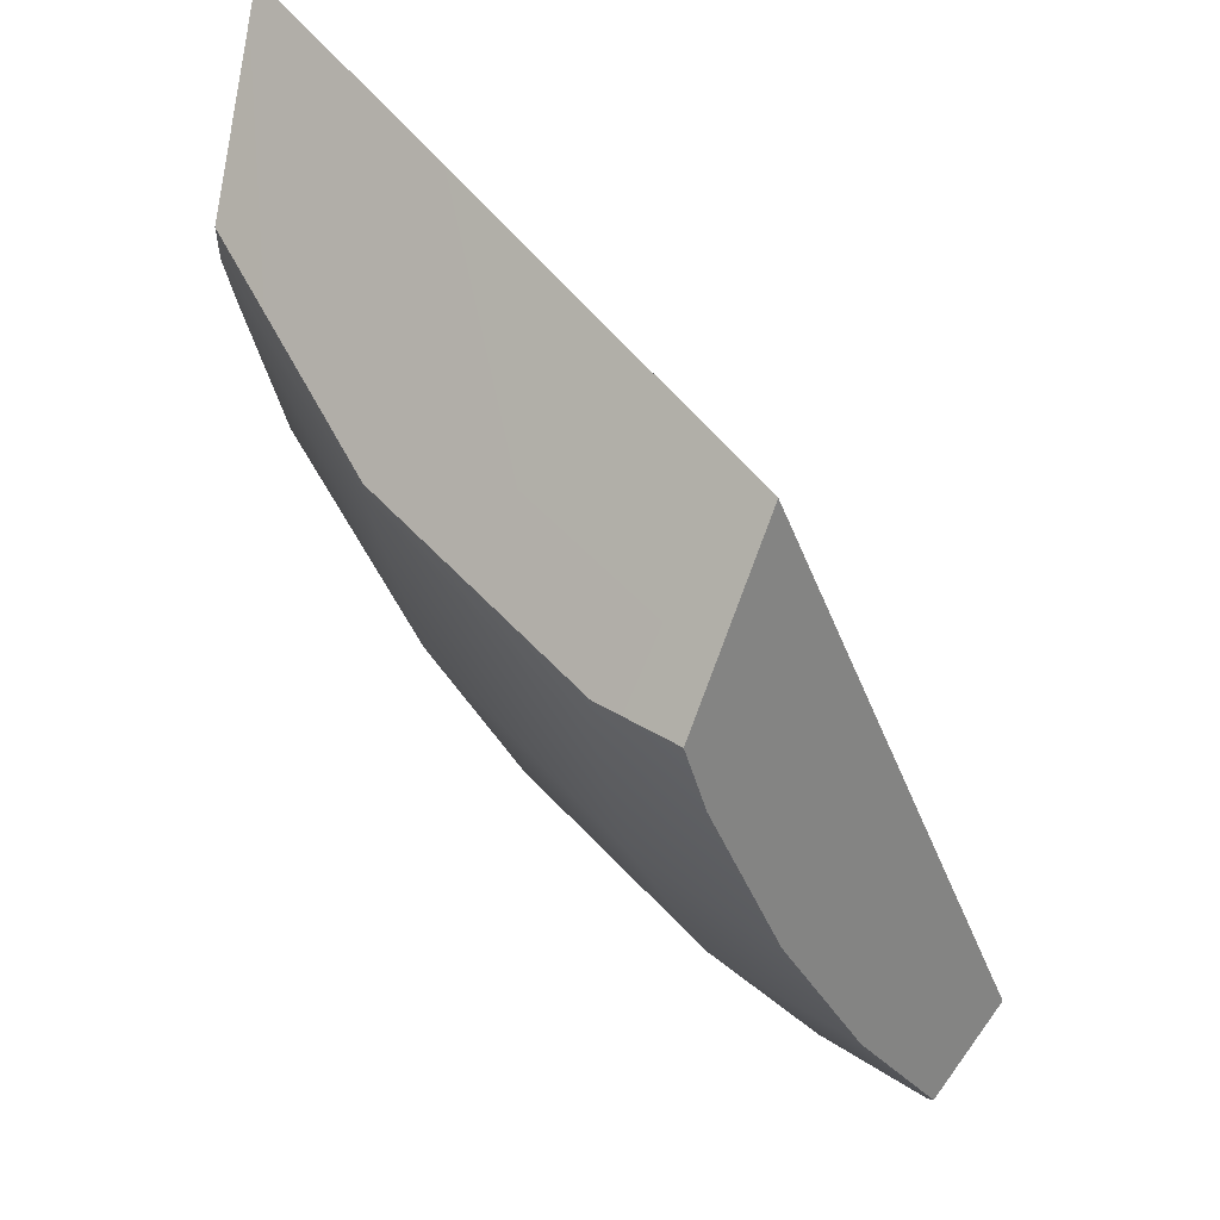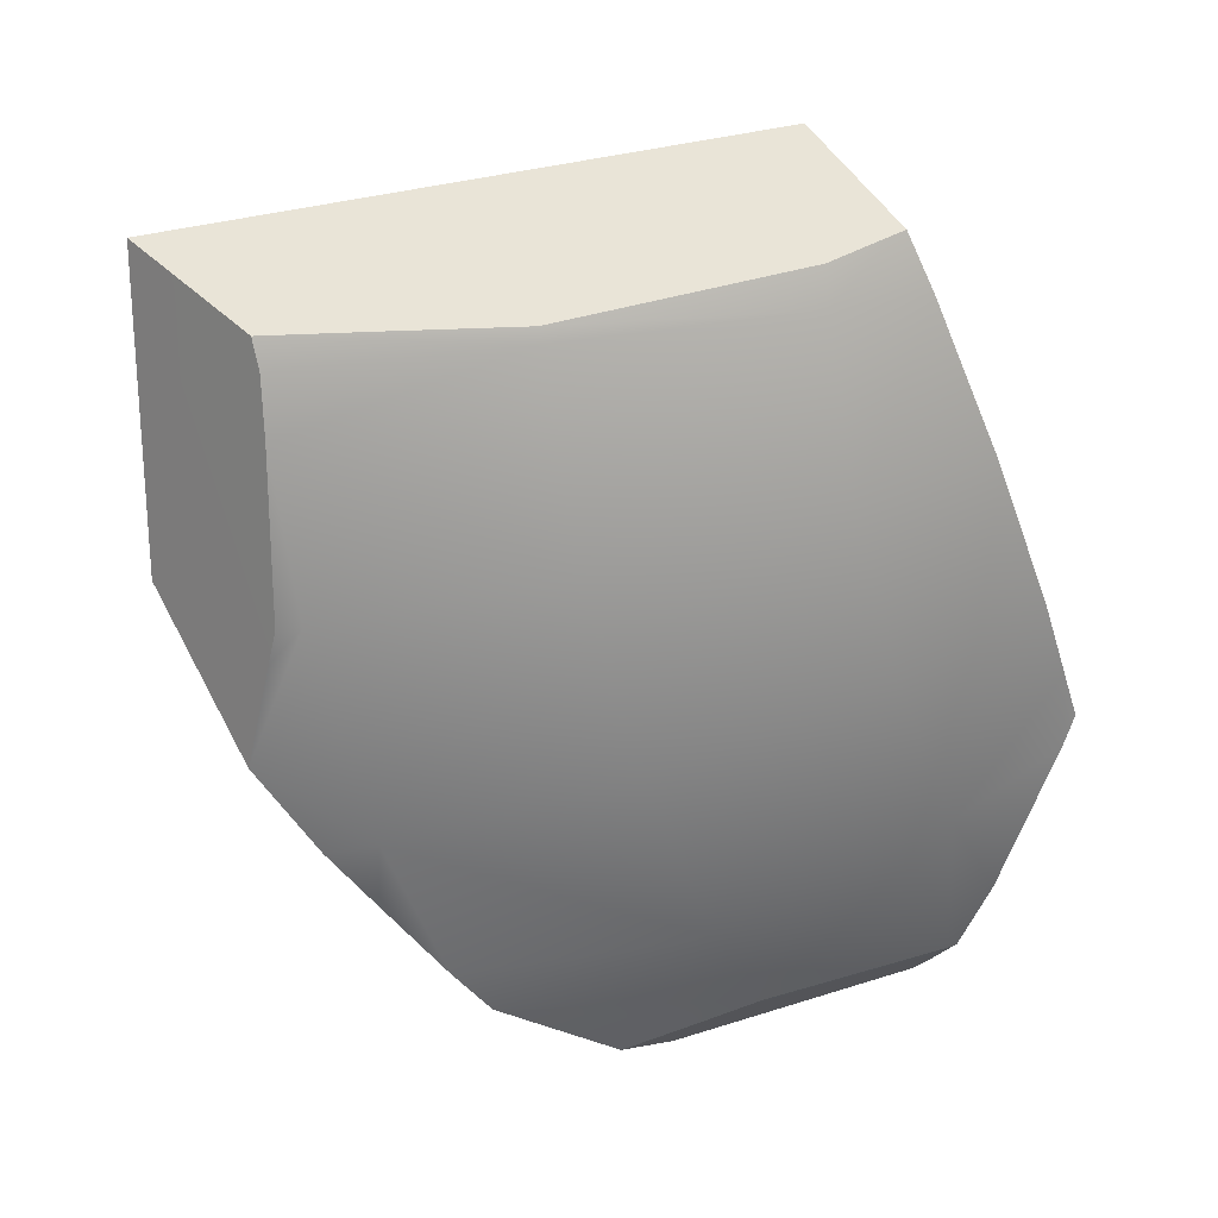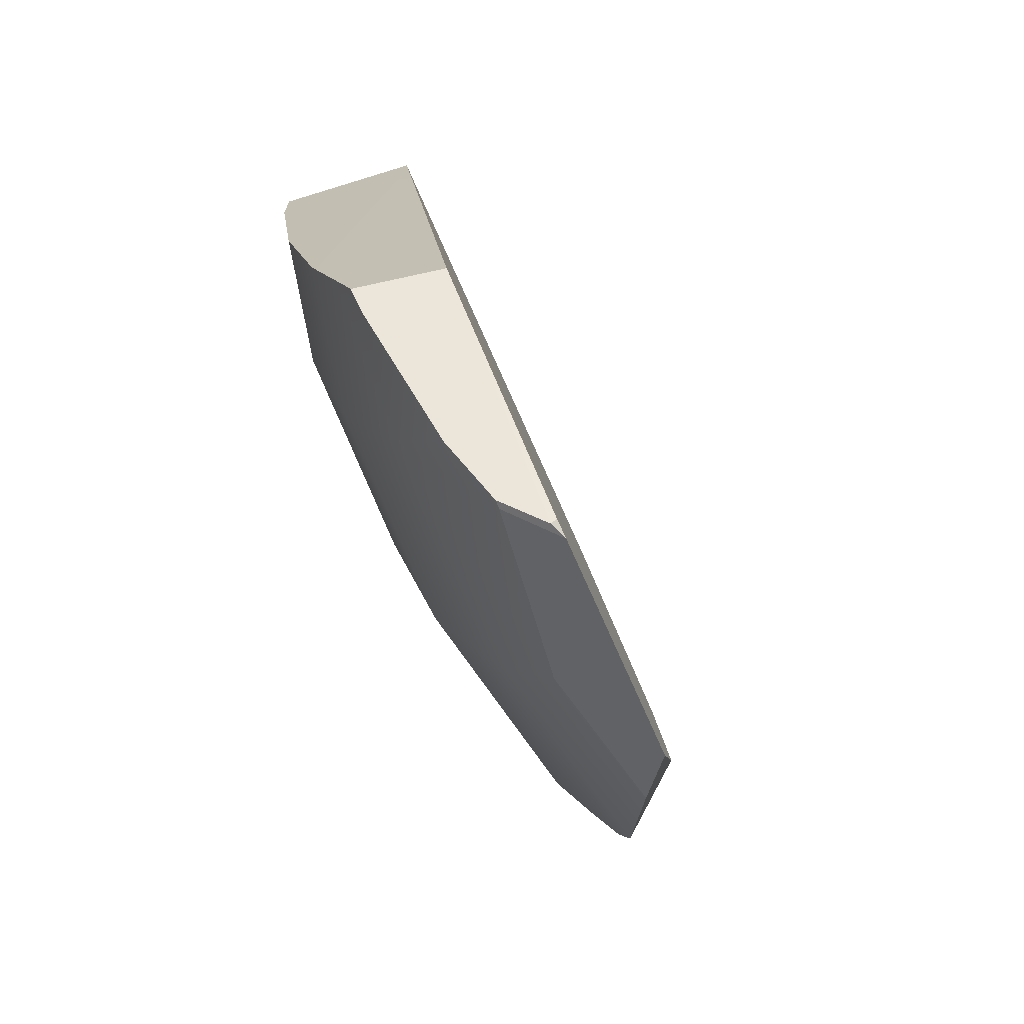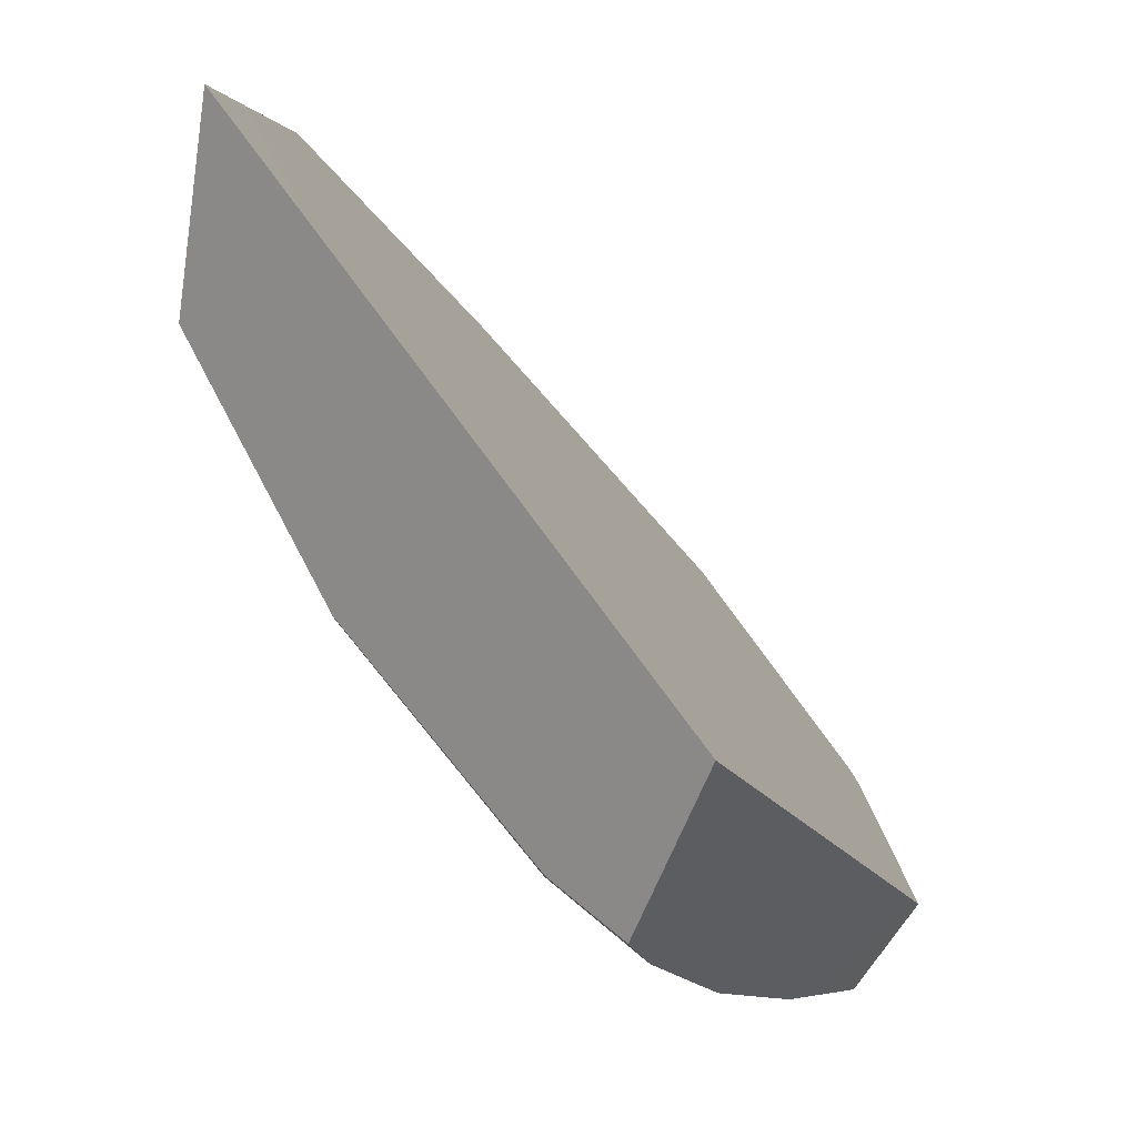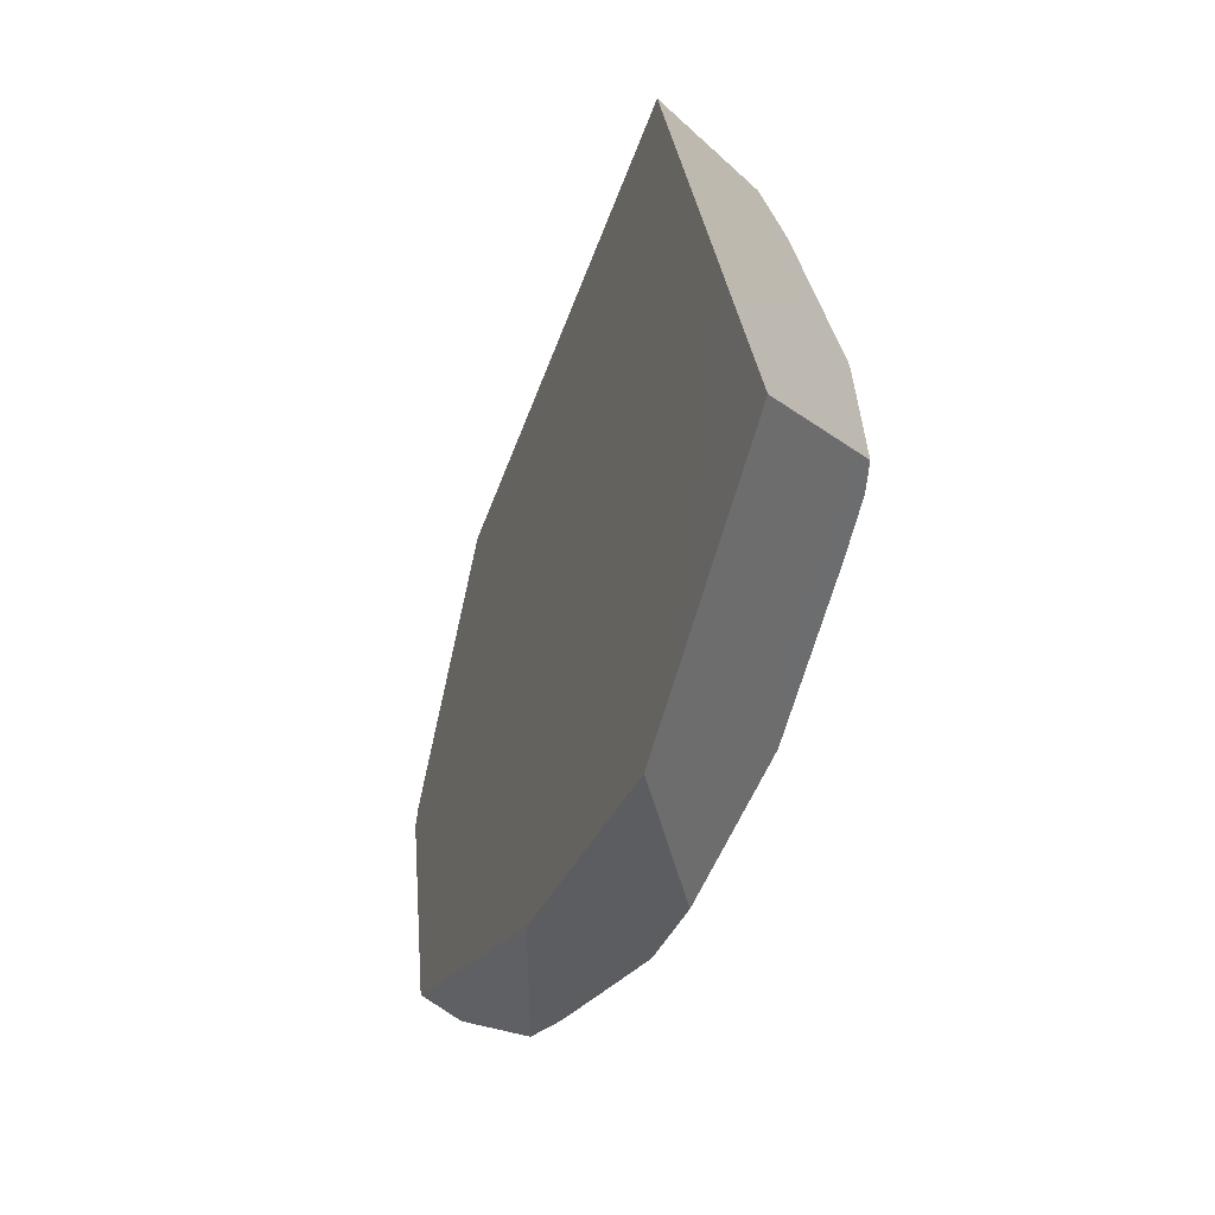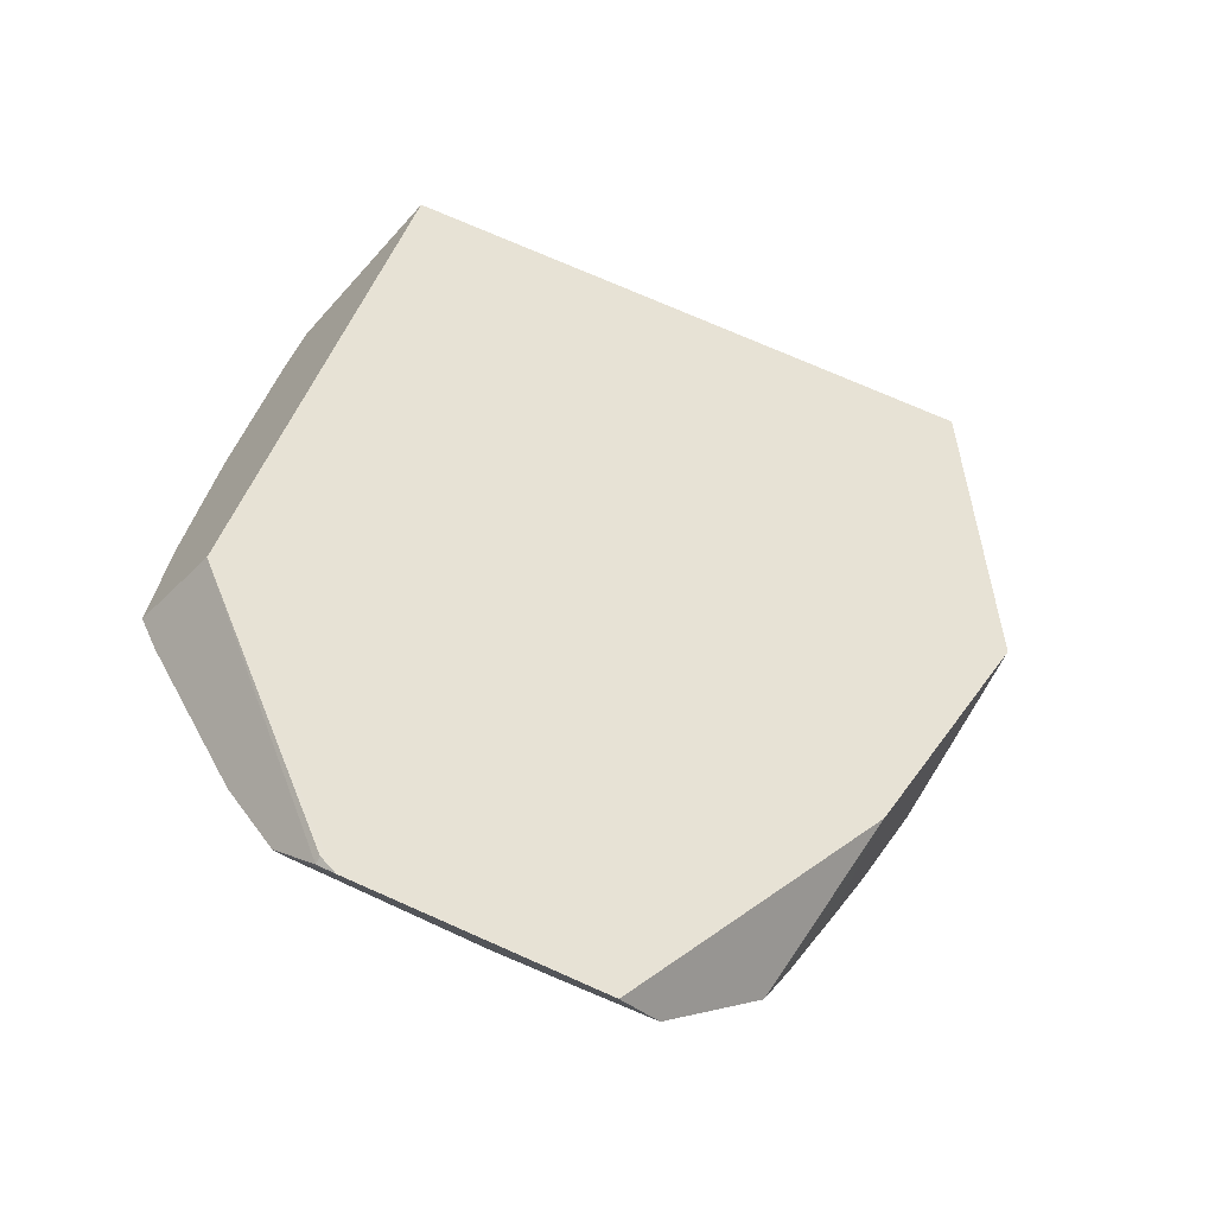
<metadata>
{"format":"obj","ext":"obj","renderer":"f3d","projection":"perspective","resolution":1024,"background":"white","views":[{"elev":-31.6,"azim":172.0,"up":"+Z"},{"elev":1.8,"azim":123.3,"up":"+Y"},{"elev":-43.5,"azim":-123.1,"up":"+Y"},{"elev":-6.3,"azim":172.8,"up":"+Z"},{"elev":21.3,"azim":28.9,"up":"+Y"},{"elev":-25.5,"azim":-78.8,"up":"+Y"}]}
</metadata>
<code>
g Sphere_cell.089
v -0.2467 -0.2324 -0.08447
v -0.2409 -0.01093 -0.1708
v -0.2495 -0.2281 -0.08104
v -0.2495 -0.2281 -0.08104
v -0.246 -0.2394 -0.07107
v -0.2467 -0.2324 -0.08447
v -0.2001 -0.03141 -0.2286
v -0.1765 0.0003027 -0.2301
v -0.2409 -0.01093 -0.1708
v -0.03126 0.3925 -0.09361
v -0.1389 0.05064 -0.2325
v -0.07406 0.1531 -0.2251
v -0.01472 0.2649 -0.205
v 0.004374 0.3086 -0.1929
v -0.2409 -0.01093 -0.1708
v -0.2467 -0.2324 -0.08447
v -0.2293 -0.2139 -0.1187
v -0.2172 -0.1658 -0.1547
v -0.202 -0.05523 -0.2173
v -0.2001 -0.03141 -0.2286
v -0.2256 -0.2166 -0.1133
v -0.2293 -0.2139 -0.1187
v -0.2467 -0.2324 -0.08447
v -0.246 -0.2394 -0.07107
v 0.004374 0.3086 -0.1929
v 0.01021 0.3054 -0.1879
v -0.03126 0.3925 -0.09361
v 0.04849 0.2842 -0.1547
v 0.1686 0.2409 -0.003188
v 0.247 0.3098 0.293
v 0.2221 0.2379 0.0974
v 0.2598 0.2356 0.1685
v -0.2409 -0.01093 -0.1708
v -0.246 -0.2394 -0.07107
v -0.2495 -0.2281 -0.08104
v -0.03126 0.3925 -0.09361
v 0.1855 0.06792 0.3281
v 0.247 0.3098 0.293
v -0.1431 -0.2964 0.08444
v 0.04682 -0.1154 0.2388
v -0.09456 -0.2977 0.102
v -0.246 -0.2394 -0.07107
v -0.1431 -0.2964 0.08444
v -0.1144 -0.2735 0.04307
v -0.2256 -0.2166 -0.1133
v -0.1295 -0.254 -0.003188
v 0.04682 -0.1154 0.2388
v 2.023e-05 -0.2573 0.1561
v -0.09456 -0.2977 0.102
v -0.1431 -0.2964 0.08444
v 0.2026 0.01067 0.203
v 0.1759 -0.06611 0.2447
v 0.1855 0.06792 0.3281
v 0.247 0.3098 0.293
v 0.211 0.03499 0.1897
v 0.2439 0.1641 0.1697
v 0.2554 0.2111 0.1646
v 0.2598 0.2356 0.1685
v 0.04682 -0.1154 0.2388
v 0.1855 0.06792 0.3281
v 0.1759 -0.06611 0.2447
v 0.131 -0.1297 0.2131
v 0.08918 -0.1719 0.1945
v 2.023e-05 -0.2573 0.1561
v 0.03414 -0.2271 0.1697
v 0.2598 0.2356 0.1685
v 0.2221 0.2379 0.0974
v 0.1686 0.2409 -0.003188
v 0.1674 0.2286 -0.003188
v 0.2554 0.2111 0.1646
v 0.2439 0.1641 0.1697
v 0.04541 0.2529 -0.1547
v 0.04849 0.2842 -0.1547
v 0.01021 0.3054 -0.1879
v 0.1201 0.07267 -0.003188
v -0.01472 0.2649 -0.205
v 0.004374 0.3086 -0.1929
v 0.005176 0.1203 -0.1547
v -0.07406 0.1531 -0.2251
v -0.06017 -0.00199 -0.1547
v -0.1389 0.05064 -0.2325
v -0.1481 -0.1091 -0.1547
v -0.1765 0.0003027 -0.2301
v 0.04324 -0.07108 -0.003188
v 0.1201 -0.1224 0.1697
v 0.2054 0.0373 0.1697
v 0.211 0.03499 0.1897
v 0.2026 0.01067 0.203
v 0.1759 -0.06611 0.2447
v 0.131 -0.1297 0.2131
v 0.08918 -0.1719 0.1945
v 0.03414 -0.2271 0.1697
v -0.06017 -0.1971 -0.003188
v 2.023e-05 -0.2573 0.1561
v -0.1295 -0.254 -0.003188
v -0.1144 -0.2735 0.04307
v -0.09456 -0.2977 0.102
v -0.2256 -0.2166 -0.1133
v -0.2172 -0.1658 -0.1547
v -0.2293 -0.2139 -0.1187
v -0.202 -0.05523 -0.2173
v -0.2001 -0.03141 -0.2286
g Sphere_cell.089_0
f 3 2 1
f 6 5 4
f 9 8 7
f 8 9 10
f 10 11 8
f 10 12 11
f 10 13 12
f 10 14 13
f 17 16 15
f 15 18 17
f 15 19 18
f 15 20 19
f 23 22 21
f 24 23 21
f 27 26 25
f 28 26 27
f 27 29 28
f 27 30 29
f 30 31 29
f 30 32 31
f 35 34 33
f 33 34 36
f 36 34 37
f 36 37 38
f 34 39 37
f 39 40 37
f 43 42 41
f 42 44 41
f 44 42 45
f 46 44 45
f 49 48 47
f 50 49 47
f 53 52 51
f 54 53 51
f 54 51 55
f 55 56 54
f 56 57 54
f 57 58 54
f 61 60 59
f 59 62 61
f 59 63 62
f 59 64 63
f 64 65 63
f 68 67 66
f 69 68 66
f 66 70 69
f 69 70 71
f 69 72 68
f 72 73 68
f 74 73 72
f 75 69 71
f 69 75 72
f 72 76 74
f 76 77 74
f 72 78 76
f 75 78 72
f 78 79 76
f 78 80 79
f 80 81 79
f 81 80 82
f 82 83 81
f 84 80 78
f 75 84 78
f 85 84 75
f 71 86 75
f 86 85 75
f 86 71 87
f 86 87 88
f 86 88 89
f 85 86 89
f 89 90 85
f 90 91 85
f 91 92 85
f 84 93 80
f 93 84 85
f 93 85 92
f 93 82 80
f 92 94 93
f 95 93 94
f 82 93 95
f 94 96 95
f 94 97 96
f 95 98 82
f 98 99 82
f 98 100 99
f 82 99 101
f 82 101 83
f 101 102 83

</code>
